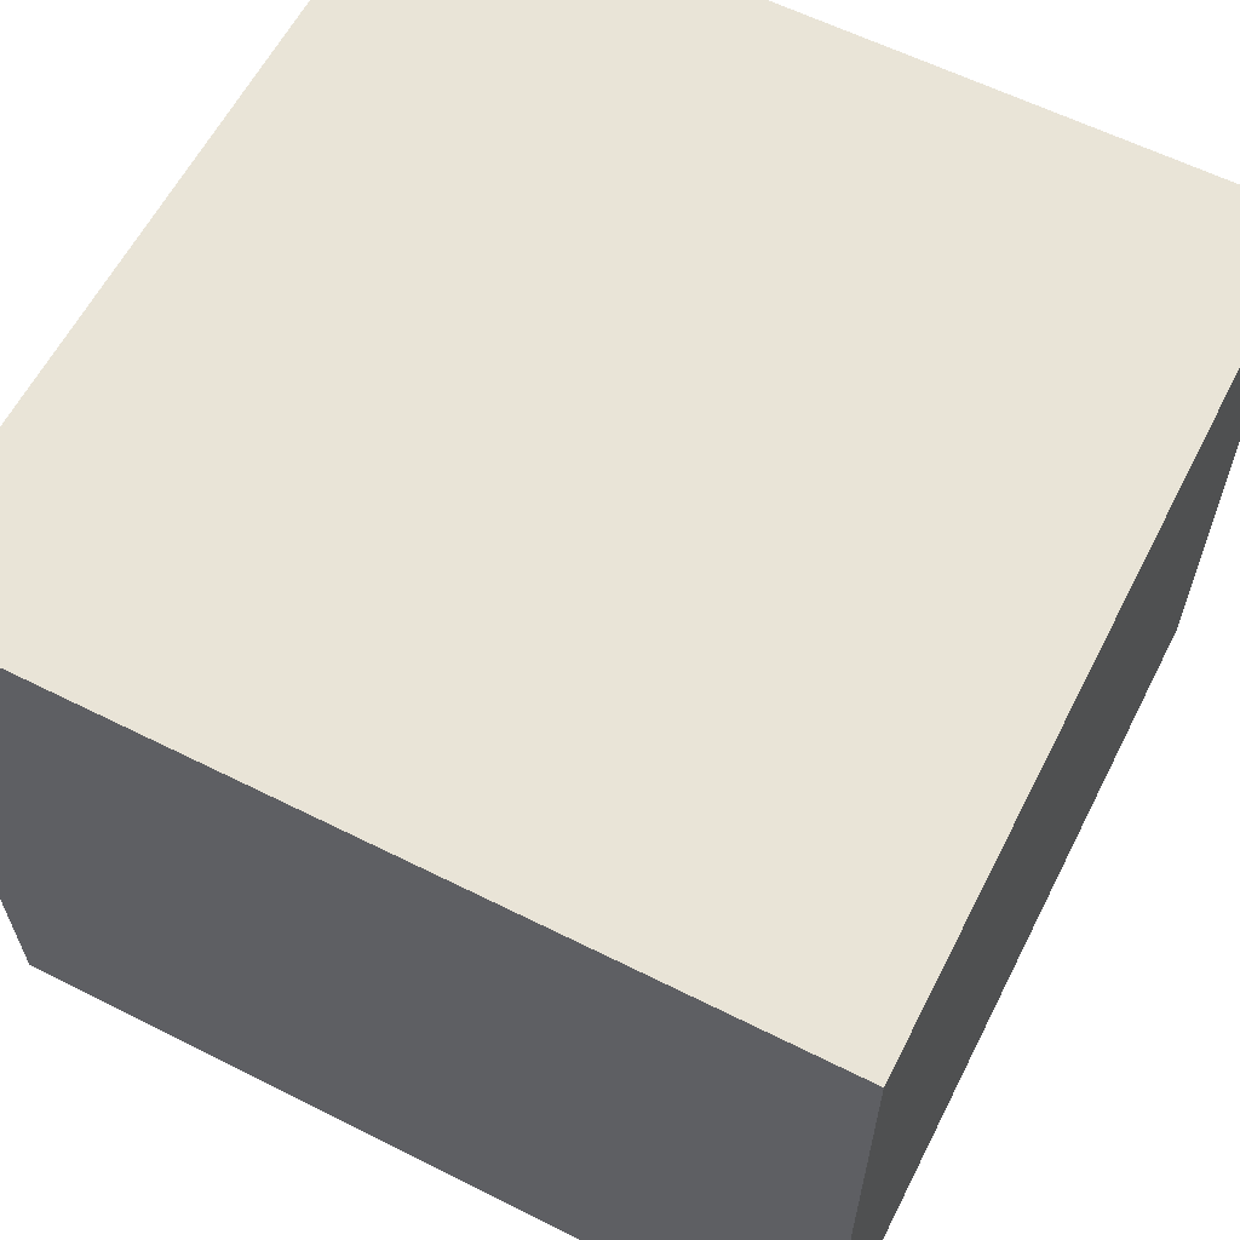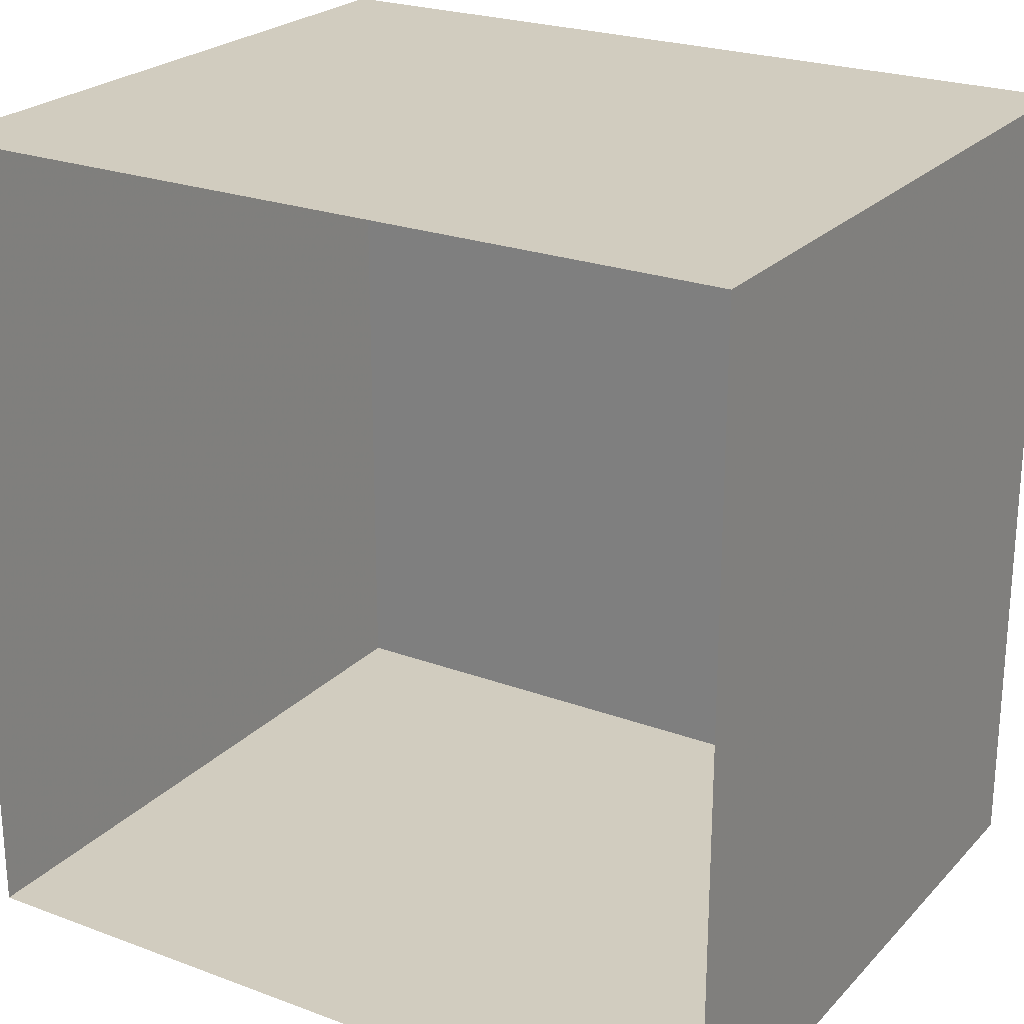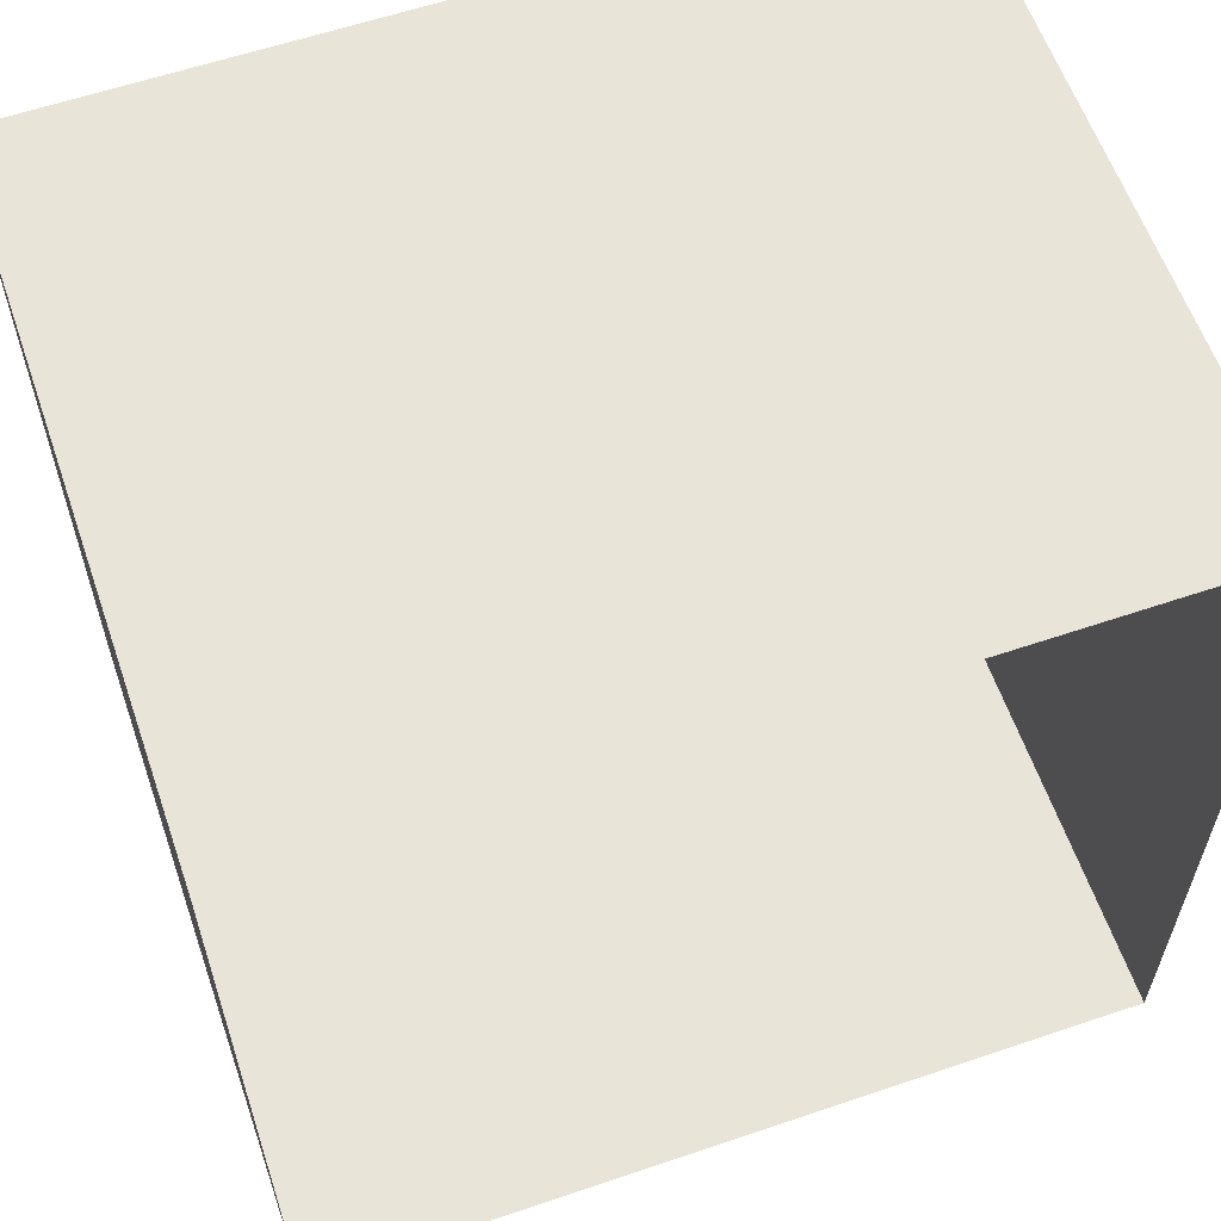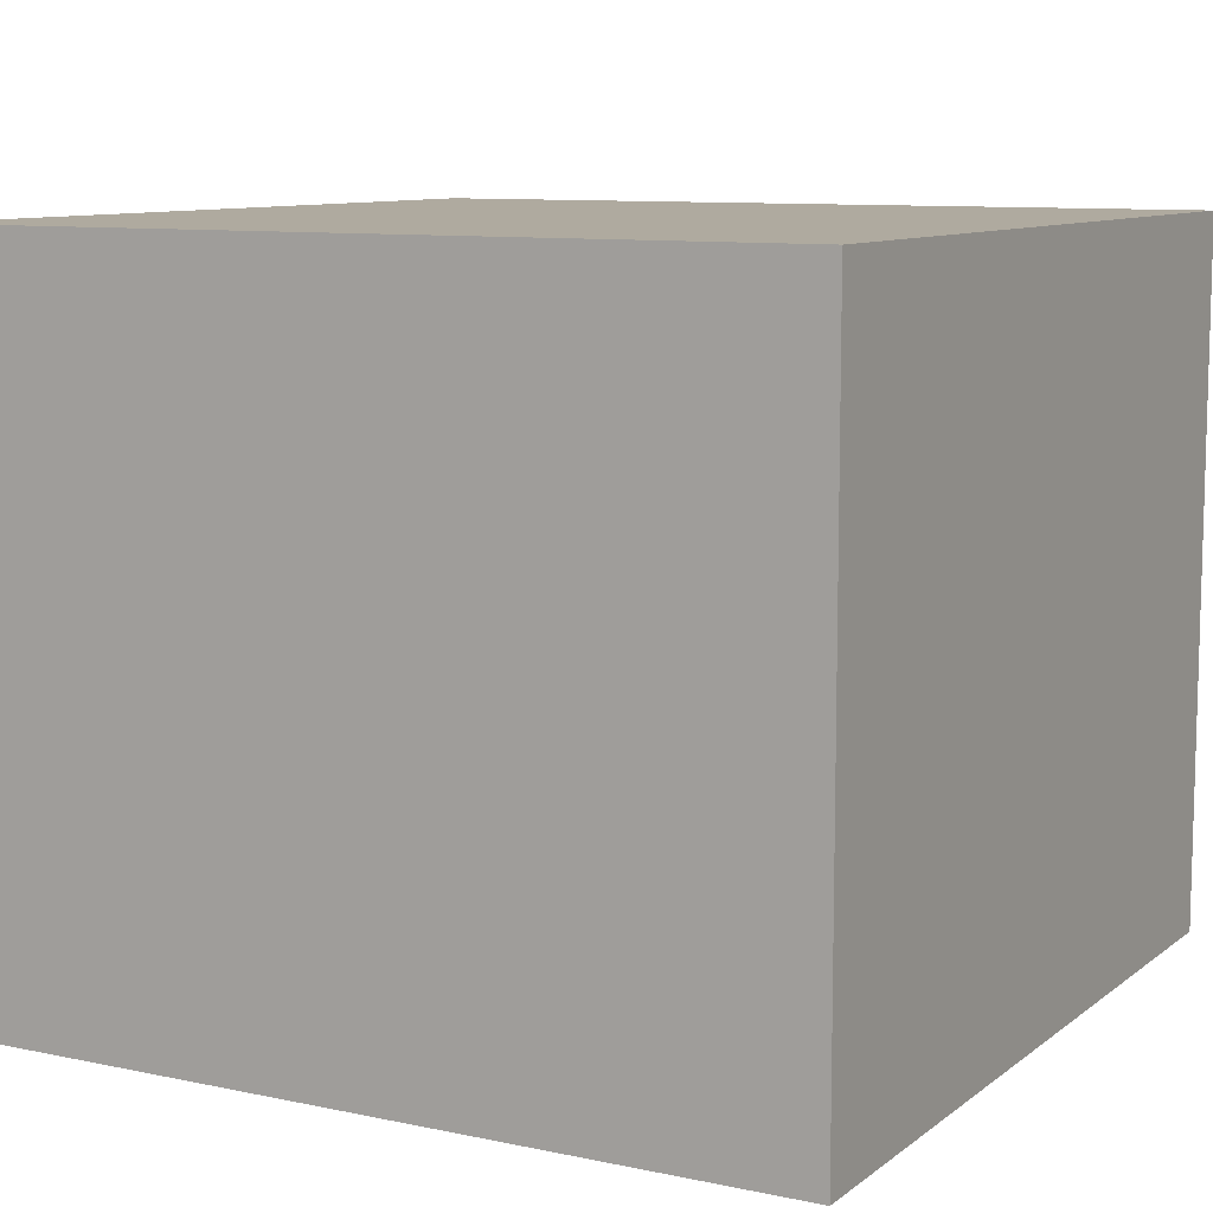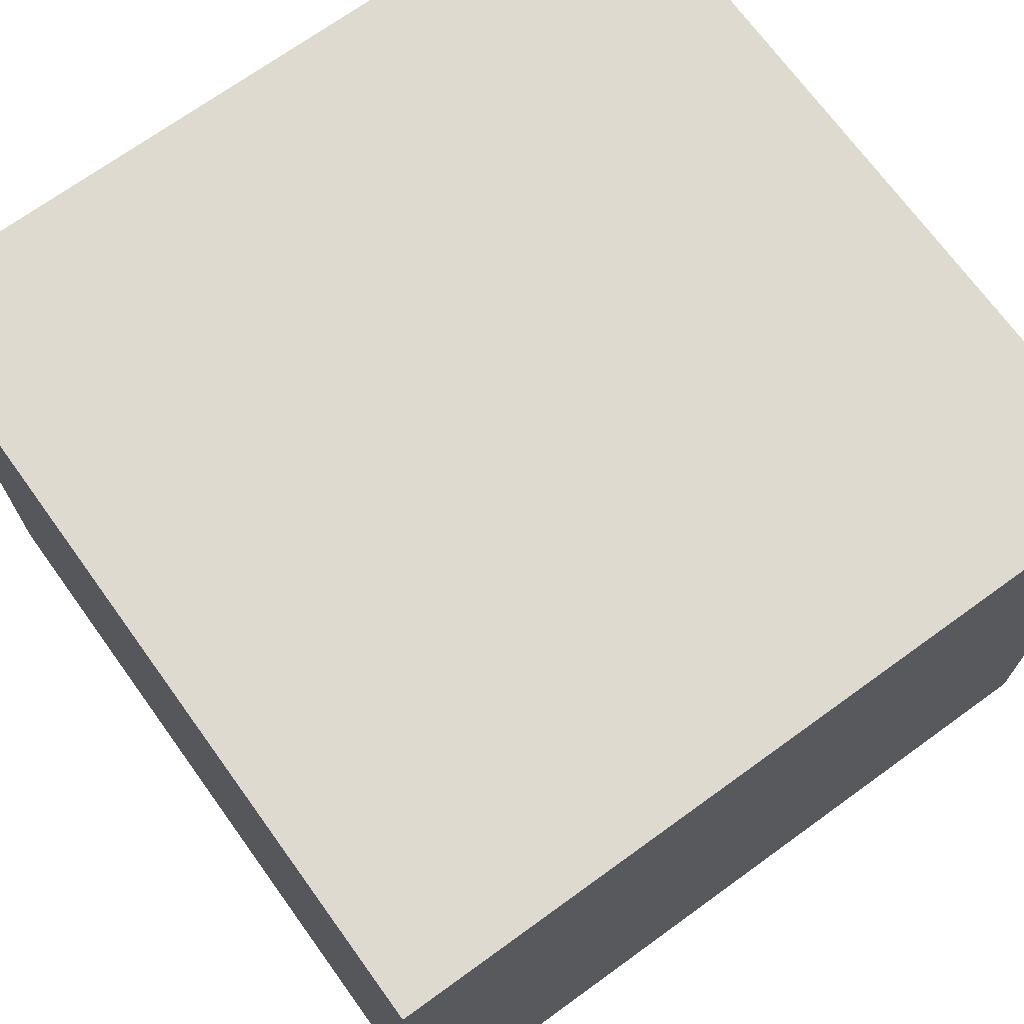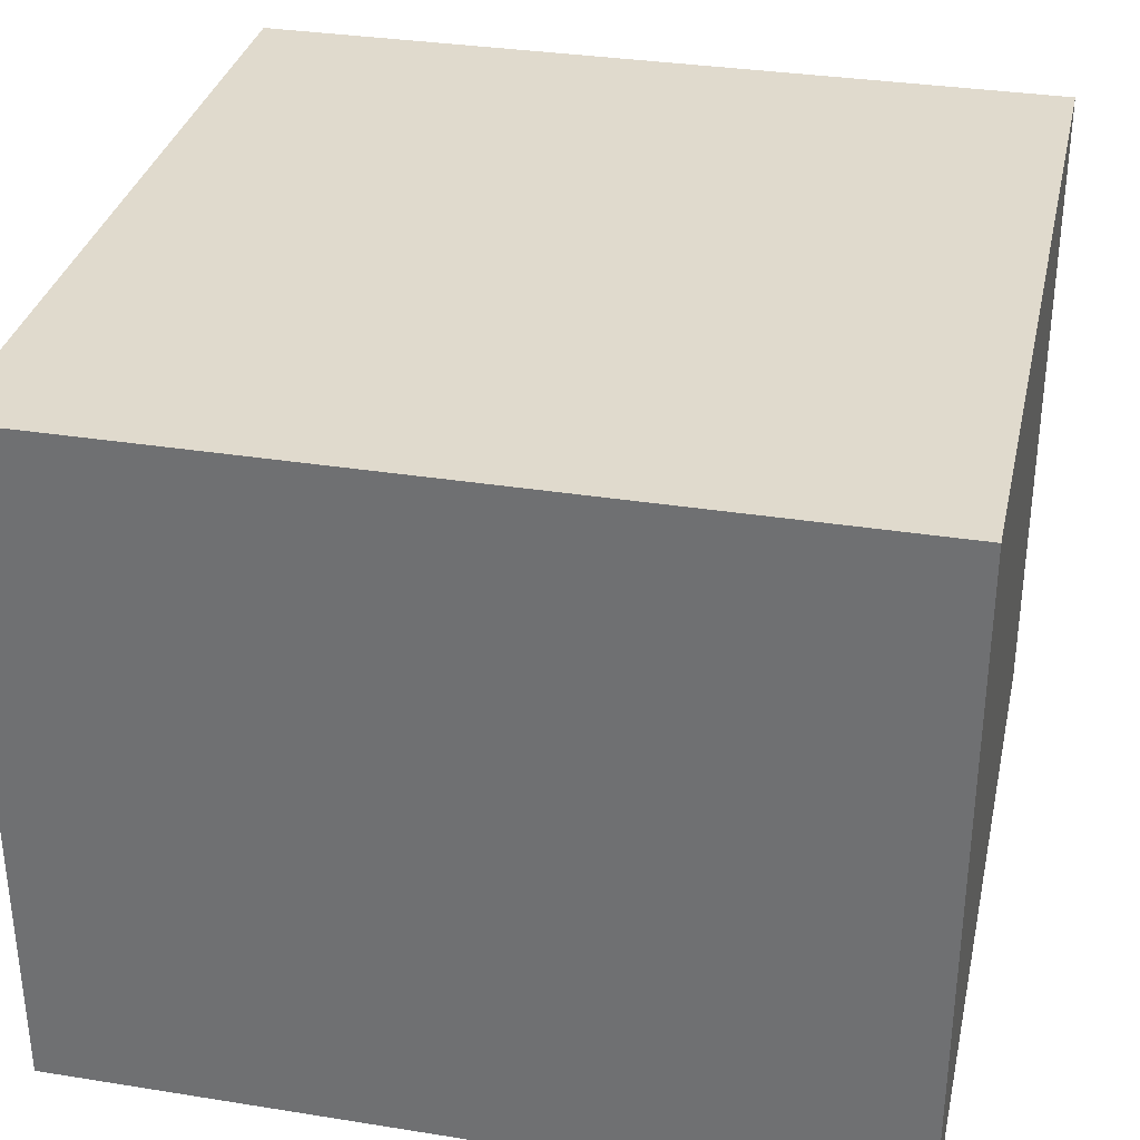
<metadata>
{"format":"obj","ext":"obj","renderer":"f3d","projection":"perspective","resolution":1024,"background":"white","views":[{"elev":60.9,"azim":-152.9,"up":"+Y"},{"elev":23.8,"azim":31.8,"up":"+Z"},{"elev":60.3,"azim":-19.1,"up":"+Z"},{"elev":9.5,"azim":119.0,"up":"+Y"},{"elev":70.6,"azim":-125.9,"up":"+Y"},{"elev":33.1,"azim":102.4,"up":"+Y"}]}
</metadata>
<code>
v -0.375 0.625 0.375
v 0.375 0.625 0.375
v 0.375 0 0.375
v -0.375 0 0.375
v -0.375 0.625 -0.375
v 0.375 0.625 -0.375
v 0.375 0 -0.375
v -0.375 0 -0.375
f 1 2 3
f 1 3 4
f 1 4 5
f 1 5 6
f 1 6 2
f 2 6 7
f 2 7 3
f 4 8 5
f 5 8 6
f 6 8 7

</code>
